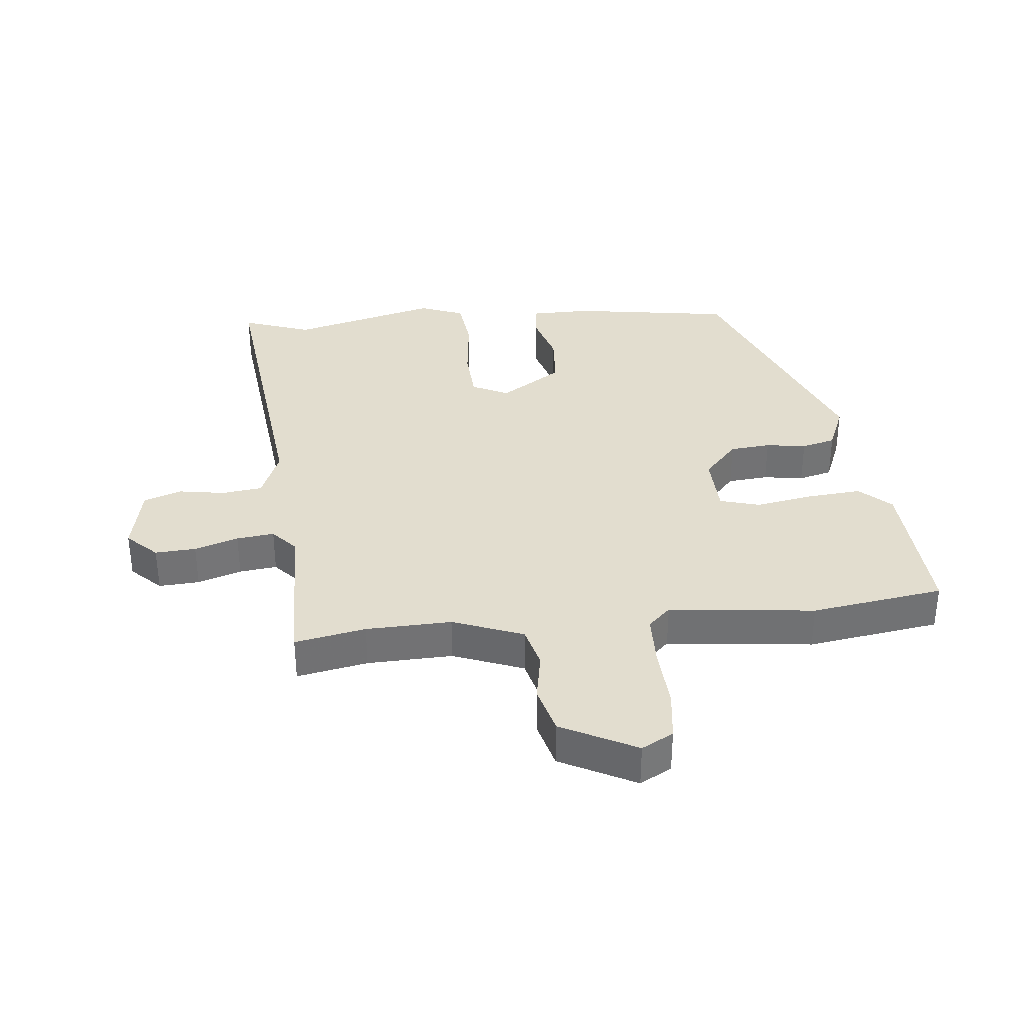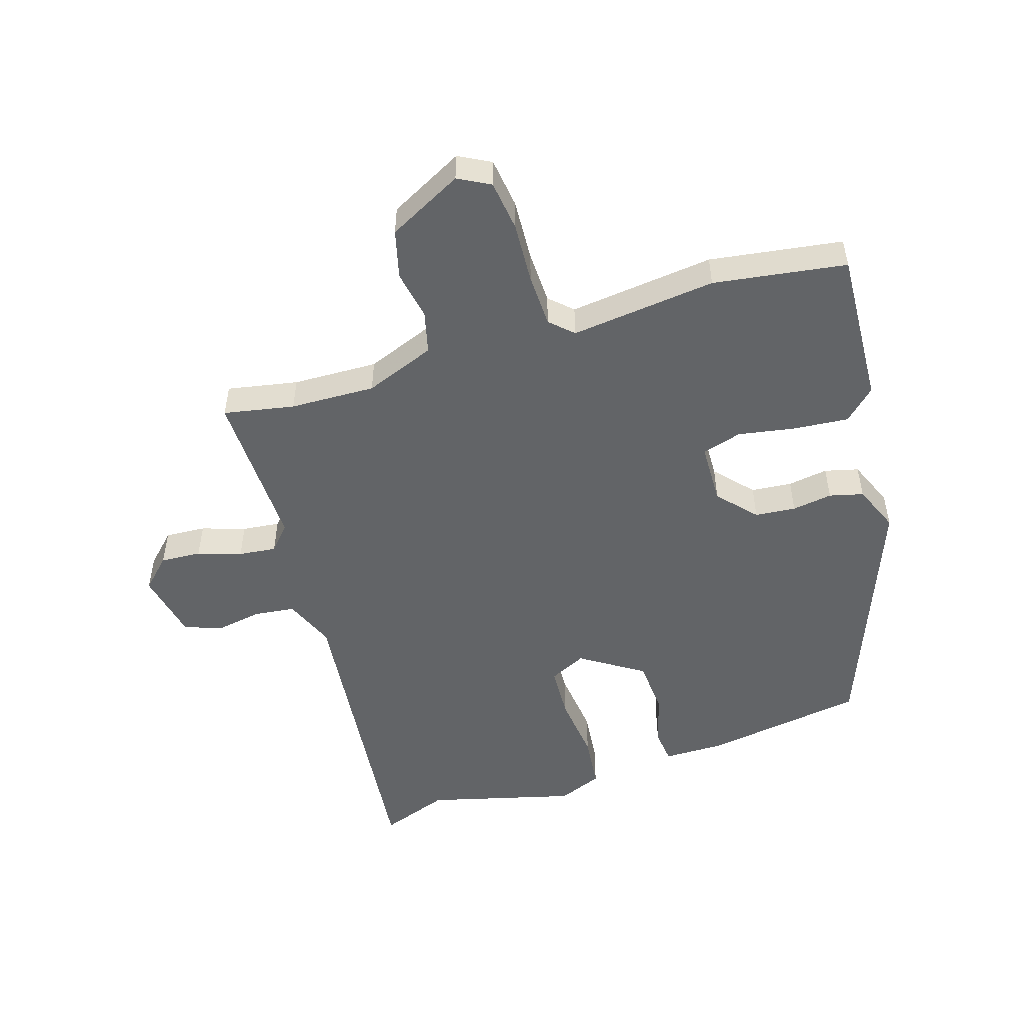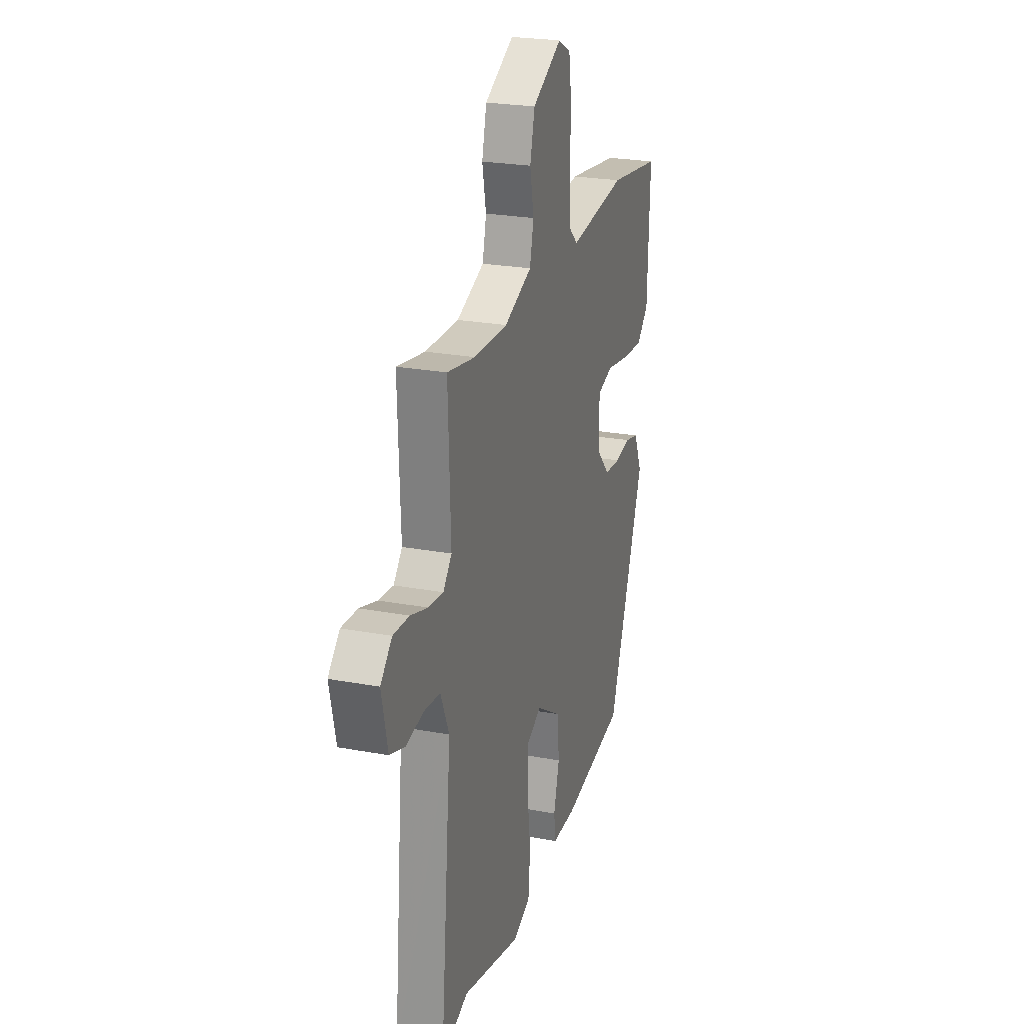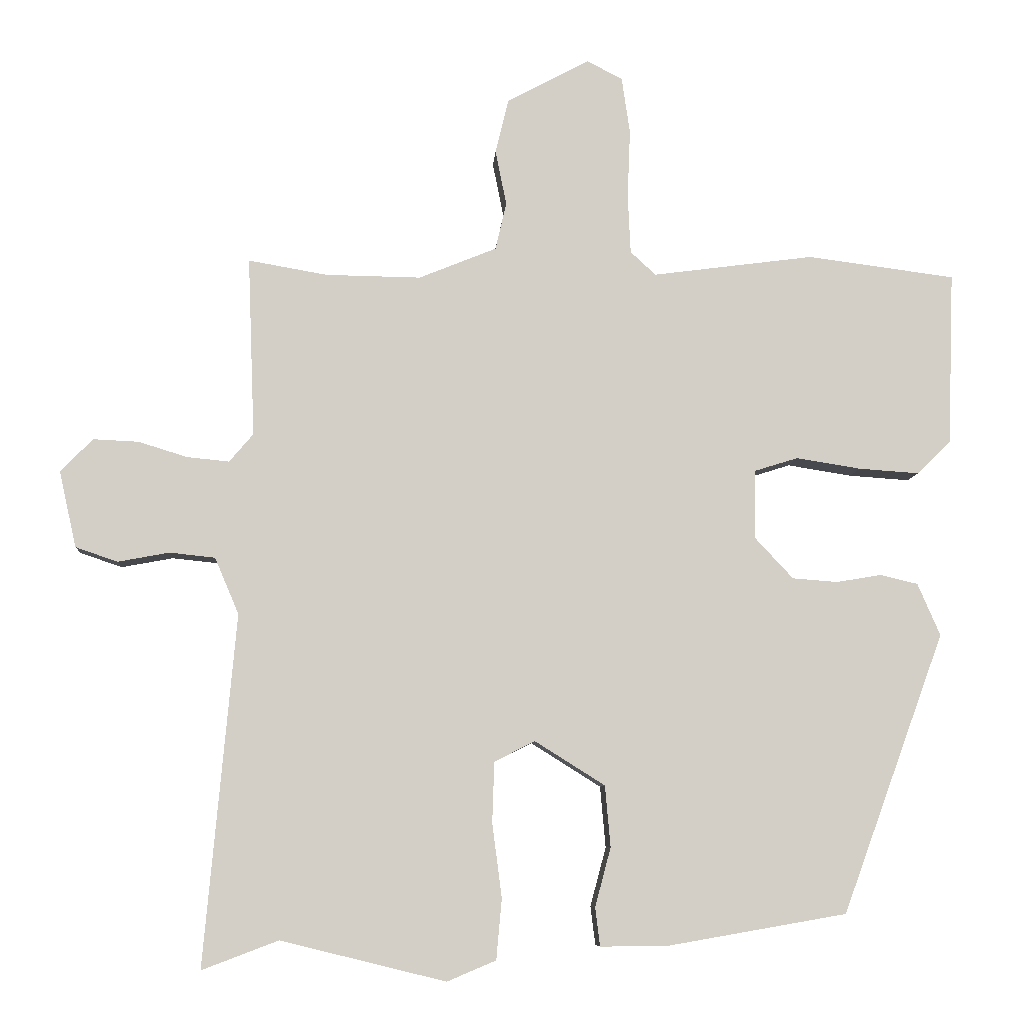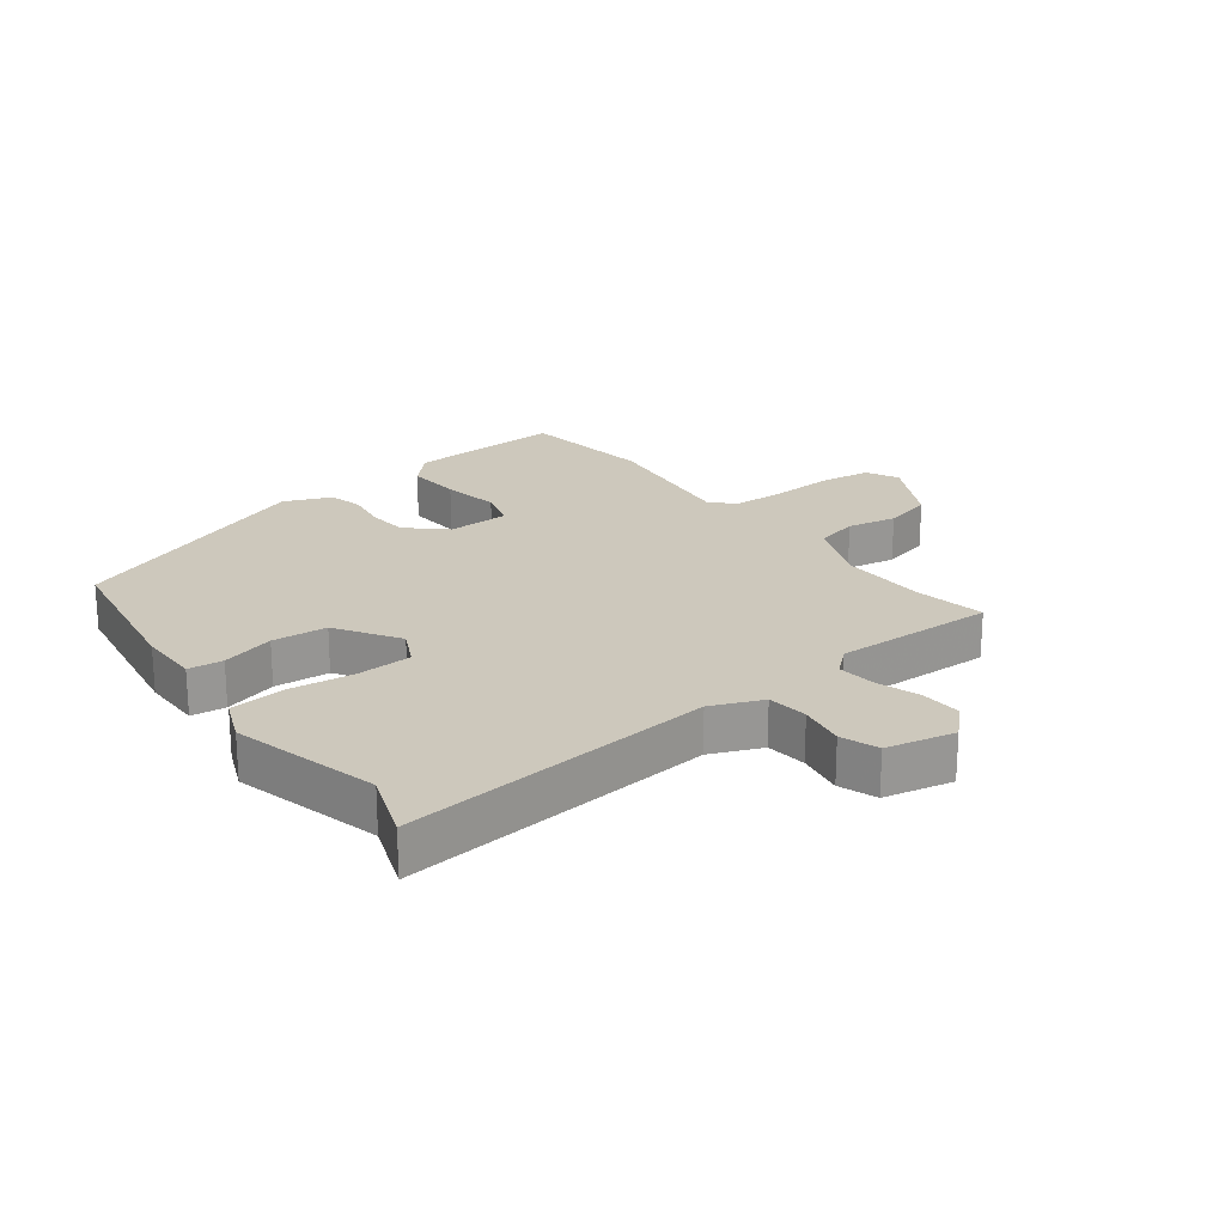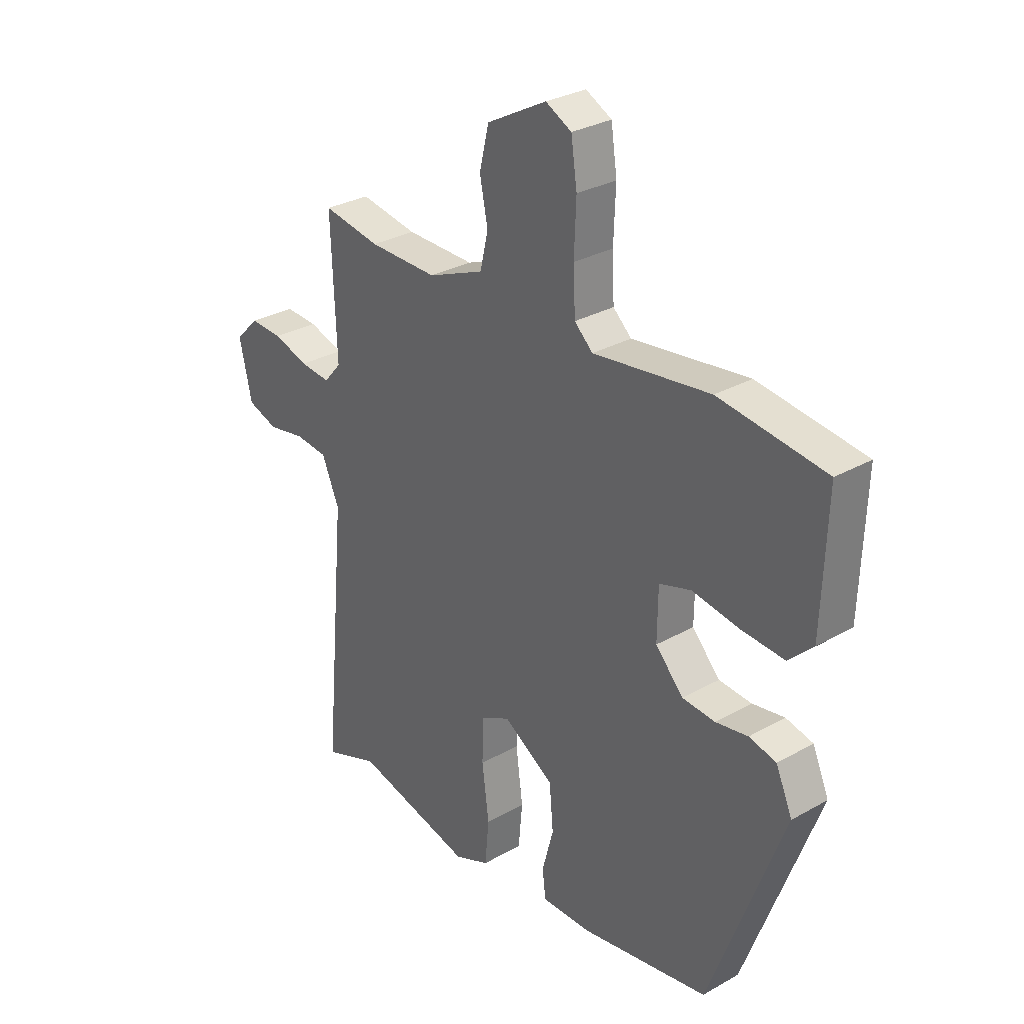
<metadata>
{"format":"obj","ext":"obj","renderer":"f3d","projection":"perspective","resolution":1024,"background":"white","views":[{"elev":34.8,"azim":-6.9,"up":"+Y"},{"elev":-51.1,"azim":16.5,"up":"+Y"},{"elev":24.0,"azim":-72.7,"up":"+Z"},{"elev":-7.8,"azim":-3.8,"up":"+Z"},{"elev":22.1,"azim":-127.7,"up":"+Y"},{"elev":30.1,"azim":50.5,"up":"+Z"}]}
</metadata>
<code>
v -0.471 0.07 -0.489
v -0.582 0.07 -0.531
v -0.536 0.07 -0.021
v -0.571 0.07 0.061
v -0.637 0.07 0.068
v -0.712 0.07 0.054
v -0.773 0.07 0.075
v -0.798 0.07 0.186
v -0.751 0.07 0.234
v -0.685 0.07 0.231
v -0.614 0.07 0.209
v -0.553 0.07 0.203
v -0.518 0.07 0.244
v -0.528 0.07 0.505
v -0.413 0.07 0.485
v -0.275 0.07 0.483
v -0.162 0.07 0.529
v -0.146 0.07 0.598
v -0.162 0.07 0.678
v -0.143 0.07 0.757
v -0.023 0.07 0.822
v 0.029 0.07 0.795
v 0.041 0.07 0.713
v 0.037 0.07 0.613
v 0.041 0.07 0.527
v 0.078 0.07 0.493
v 0.313 0.07 0.524
v 0.528 0.07 0.496
v 0.519 0.07 0.244
v 0.47 0.07 0.196
v 0.382 0.07 0.202
v 0.288 0.07 0.217
v 0.224 0.07 0.197
v 0.223 0.07 0.097
v 0.279 0.07 0.037
v 0.345 0.07 0.032
v 0.41 0.07 0.043
v 0.465 0.07 0.03
v 0.498 0.07 -0.046
v 0.349 0.07 -0.453
v 0.089 0.07 -0.498
v -0.01 0.07 -0.499
v -0.017 0.07 -0.443
v 0.006 0.07 -0.357
v -0.002 0.07 -0.268
v -0.104 0.07 -0.204
v -0.163 0.07 -0.234
v -0.166 0.07 -0.322
v -0.152 0.07 -0.43
v -0.16 0.07 -0.518
v -0.231 0.07 -0.548
v -0.471 0 -0.489
v -0.582 0 -0.531
v -0.536 0 -0.021
v -0.571 0 0.061
v -0.637 0 0.068
v -0.712 0 0.054
v -0.773 0 0.075
v -0.798 0 0.186
v -0.751 0 0.234
v -0.685 0 0.231
v -0.614 0 0.209
v -0.553 0 0.203
v -0.518 0 0.244
v -0.528 0 0.505
v -0.413 0 0.485
v -0.275 0 0.483
v -0.162 0 0.529
v -0.146 0 0.598
v -0.162 0 0.678
v -0.143 0 0.757
v -0.023 0 0.822
v 0.029 0 0.795
v 0.041 0 0.713
v 0.037 0 0.613
v 0.041 0 0.527
v 0.078 0 0.493
v 0.313 0 0.524
v 0.528 0 0.496
v 0.519 0 0.244
v 0.47 0 0.196
v 0.382 0 0.202
v 0.288 0 0.217
v 0.224 0 0.197
v 0.223 0 0.097
v 0.279 0 0.037
v 0.345 0 0.032
v 0.41 0 0.043
v 0.465 0 0.03
v 0.498 0 -0.046
v 0.349 0 -0.453
v 0.089 0 -0.498
v -0.01 0 -0.499
v -0.017 0 -0.443
v 0.006 0 -0.357
v -0.002 0 -0.268
v -0.104 0 -0.204
v -0.163 0 -0.234
v -0.166 0 -0.322
v -0.152 0 -0.43
v -0.16 0 -0.518
v -0.231 0 -0.548
f 48 49 50 51
f 47 48 51 1
f 41 42 43 44
f 41 44 45
f 40 41 45
f 39 40 45 46
f 36 37 38 39
f 35 36 39 46
f 29 30 31 32
f 27 28 29 32
f 26 27 32 33
f 25 26 33 34
f 21 22 23 24
f 21 24 25
f 18 19 20 21
f 17 18 21 25
f 16 17 25 34
f 13 14 15
f 13 15 16 34
f 8 9 10 11
f 8 11 12
f 5 6 7 8
f 4 5 8 12
f 3 4 12 13
f 47 1 2 3
f 34 35 46 47
f 3 13 34 47
f 102 101 100 99
f 52 102 99 98
f 95 94 93 92
f 96 95 92
f 96 92 91
f 97 96 91 90
f 90 89 88 87
f 97 90 87 86
f 83 82 81 80
f 83 80 79 78
f 84 83 78 77
f 85 84 77 76
f 75 74 73 72
f 76 75 72
f 72 71 70 69
f 76 72 69 68
f 85 76 68 67
f 66 65 64
f 85 67 66 64
f 62 61 60 59
f 63 62 59
f 59 58 57 56
f 63 59 56 55
f 64 63 55 54
f 54 53 52 98
f 98 97 86 85
f 98 85 64 54
f 1 52 53 2
f 2 53 54 3
f 3 54 55 4
f 4 55 56 5
f 5 56 57 6
f 6 57 58 7
f 7 58 59 8
f 8 59 60 9
f 9 60 61 10
f 10 61 62 11
f 11 62 63 12
f 12 63 64 13
f 13 64 65 14
f 14 65 66 15
f 15 66 67 16
f 16 67 68 17
f 17 68 69 18
f 18 69 70 19
f 19 70 71 20
f 20 71 72 21
f 21 72 73 22
f 22 73 74 23
f 23 74 75 24
f 24 75 76 25
f 25 76 77 26
f 26 77 78 27
f 27 78 79 28
f 28 79 80 29
f 29 80 81 30
f 30 81 82 31
f 31 82 83 32
f 32 83 84 33
f 33 84 85 34
f 34 85 86 35
f 35 86 87 36
f 36 87 88 37
f 37 88 89 38
f 38 89 90 39
f 39 90 91 40
f 40 91 92 41
f 41 92 93 42
f 42 93 94 43
f 43 94 95 44
f 44 95 96 45
f 45 96 97 46
f 46 97 98 47
f 47 98 99 48
f 48 99 100 49
f 49 100 101 50
f 50 101 102 51
f 51 102 52 1

</code>
